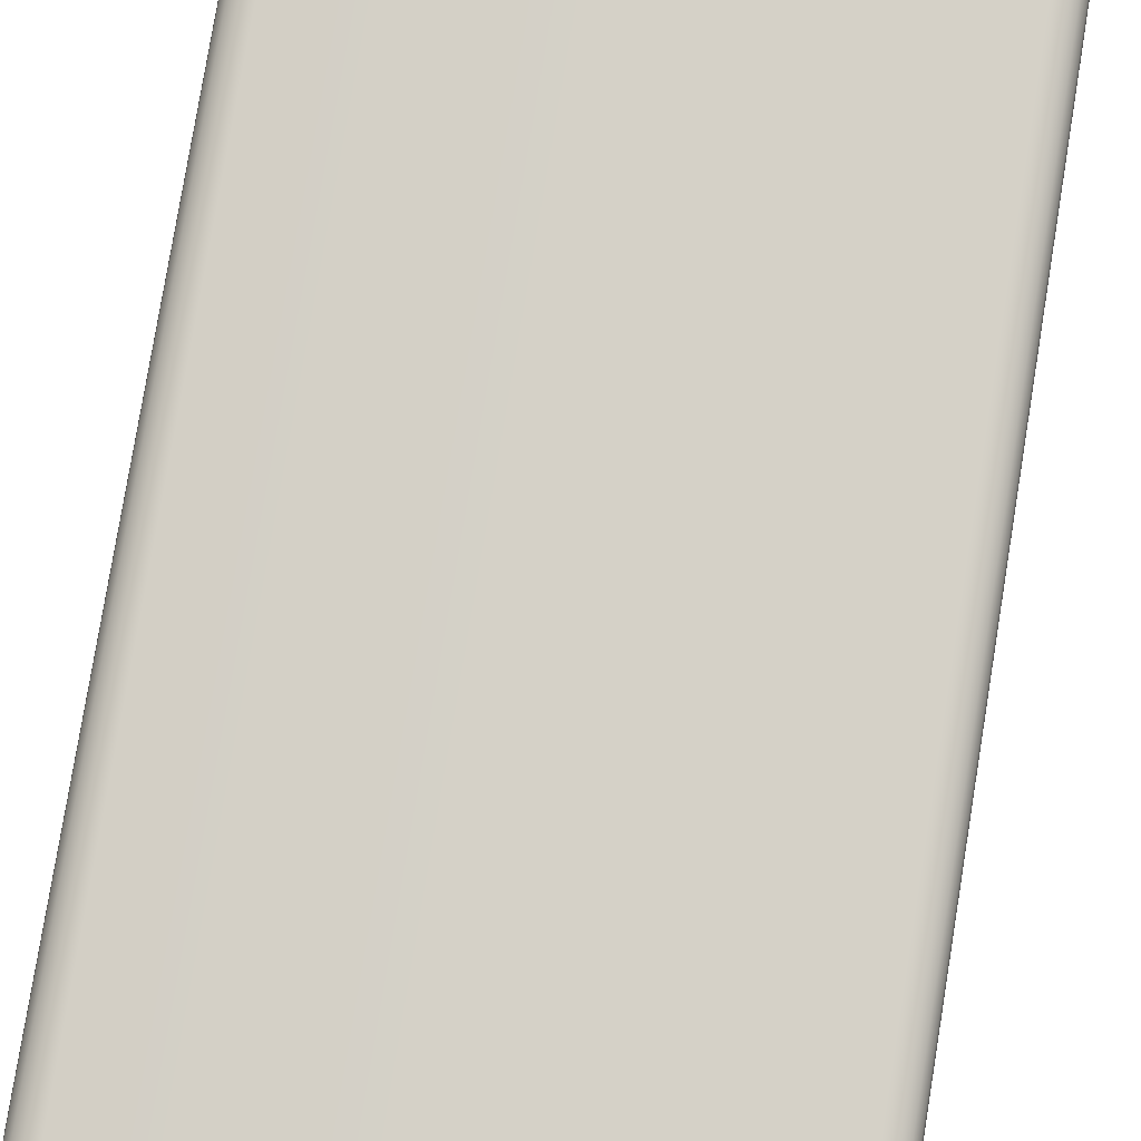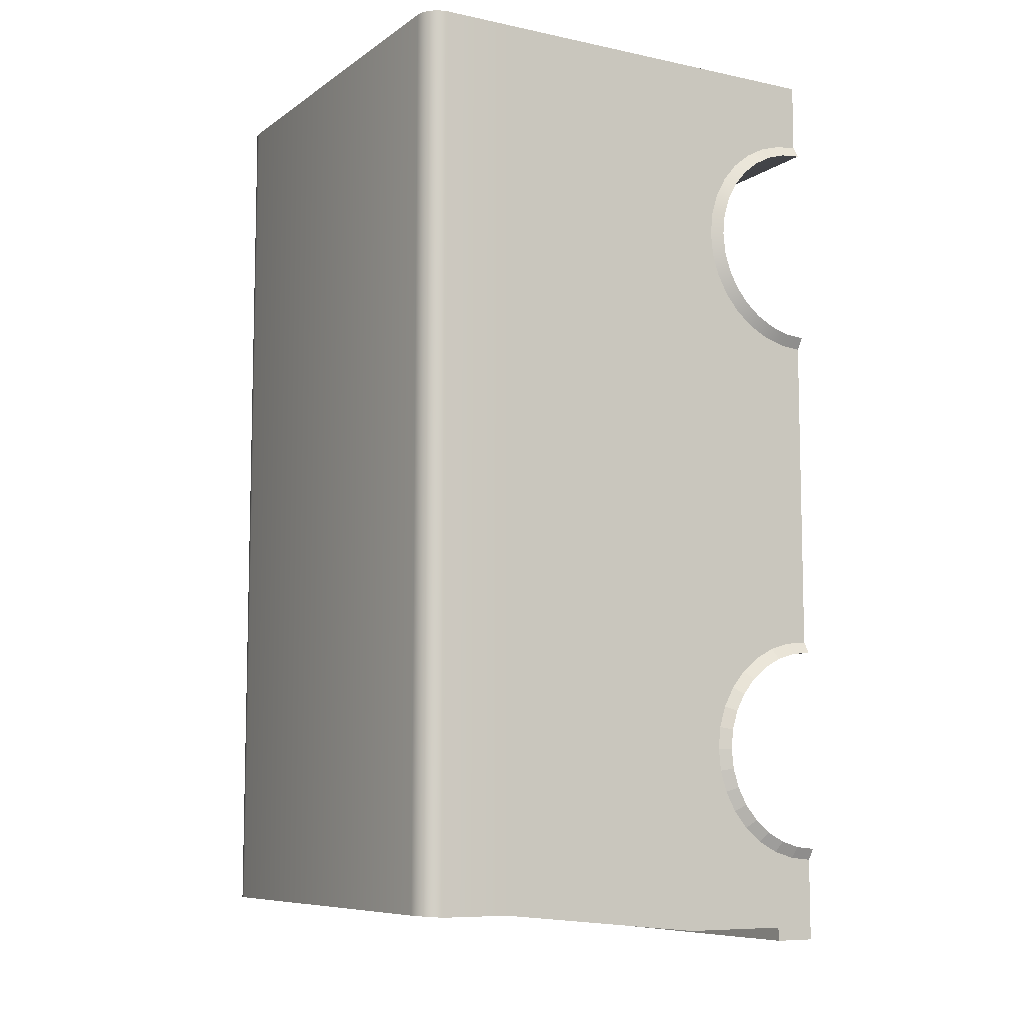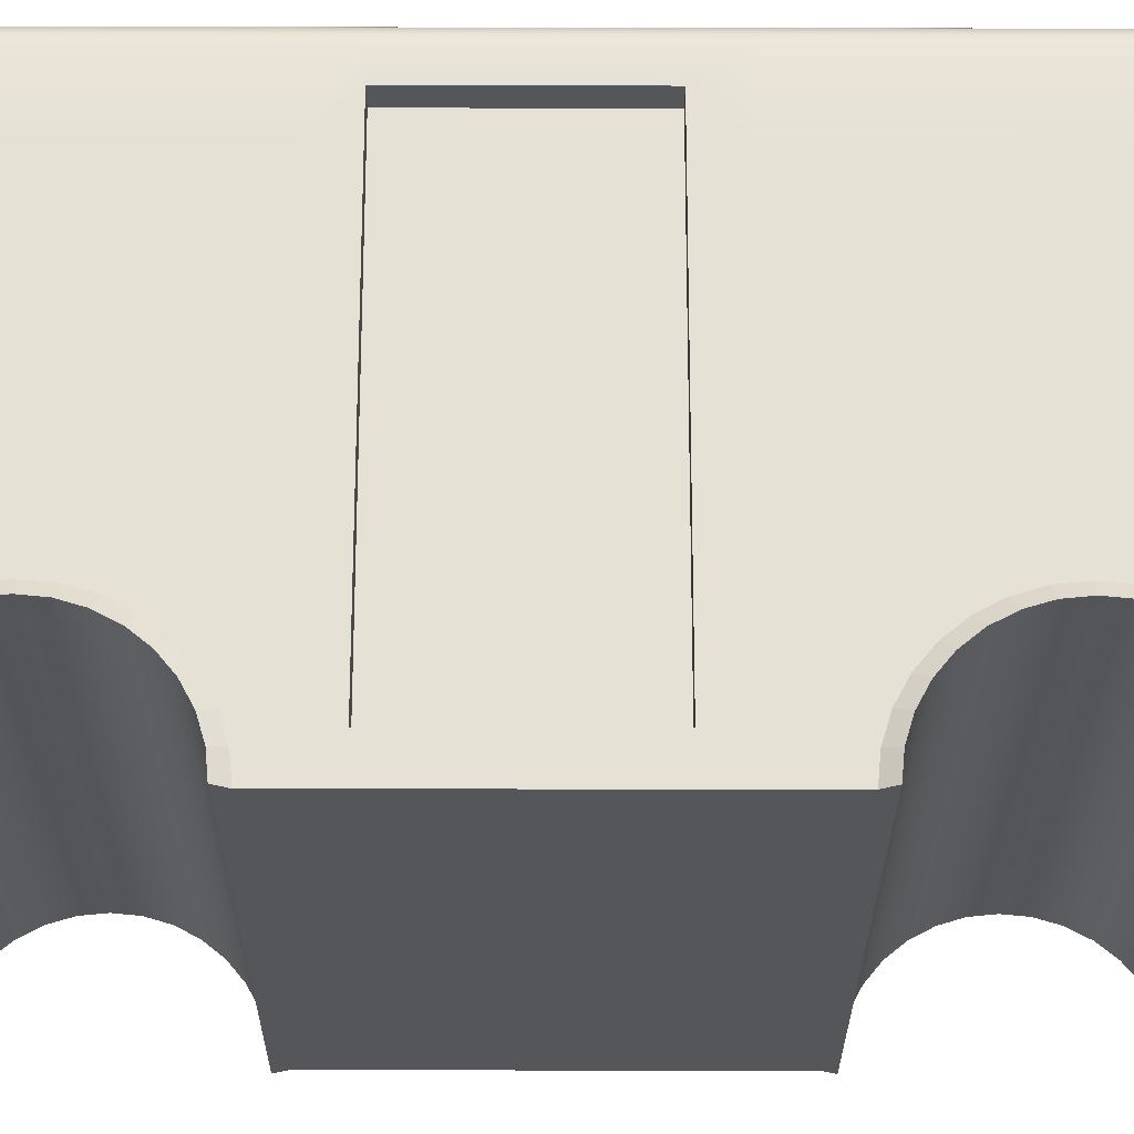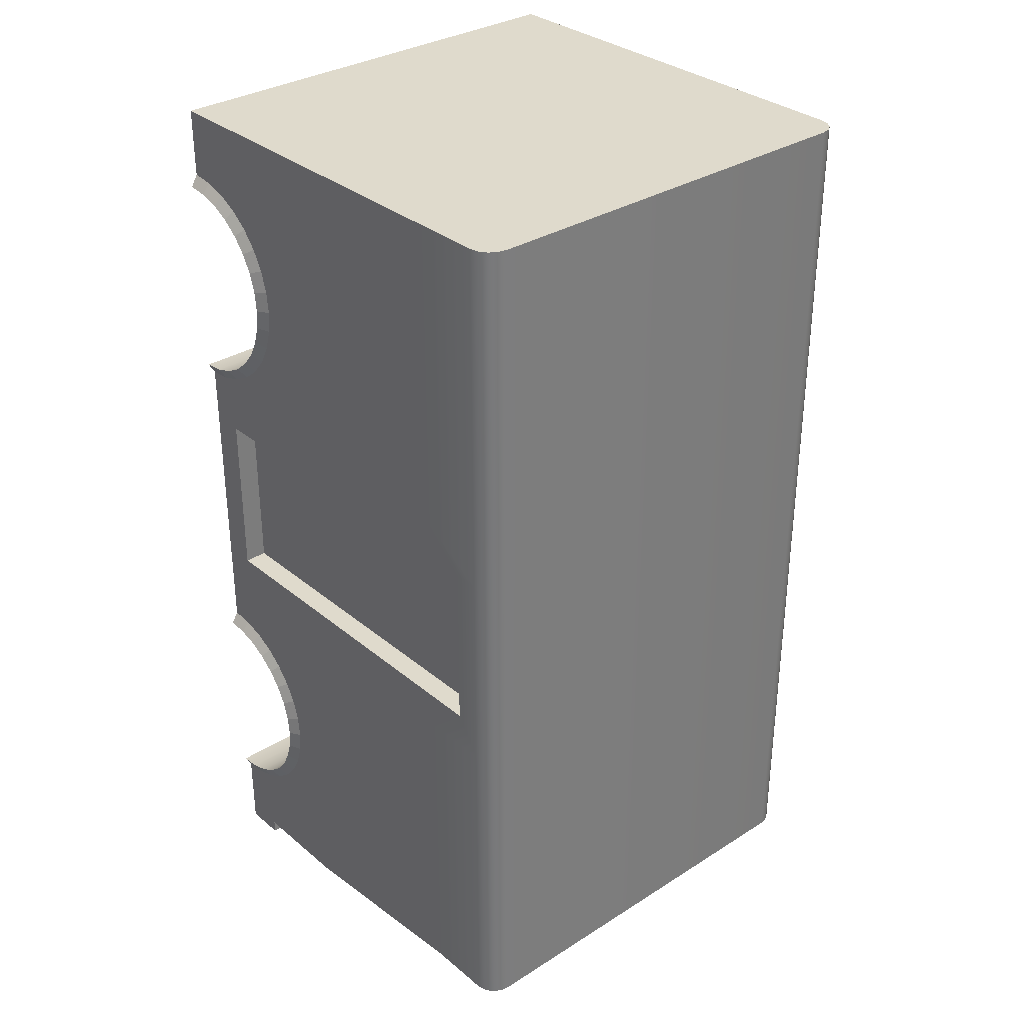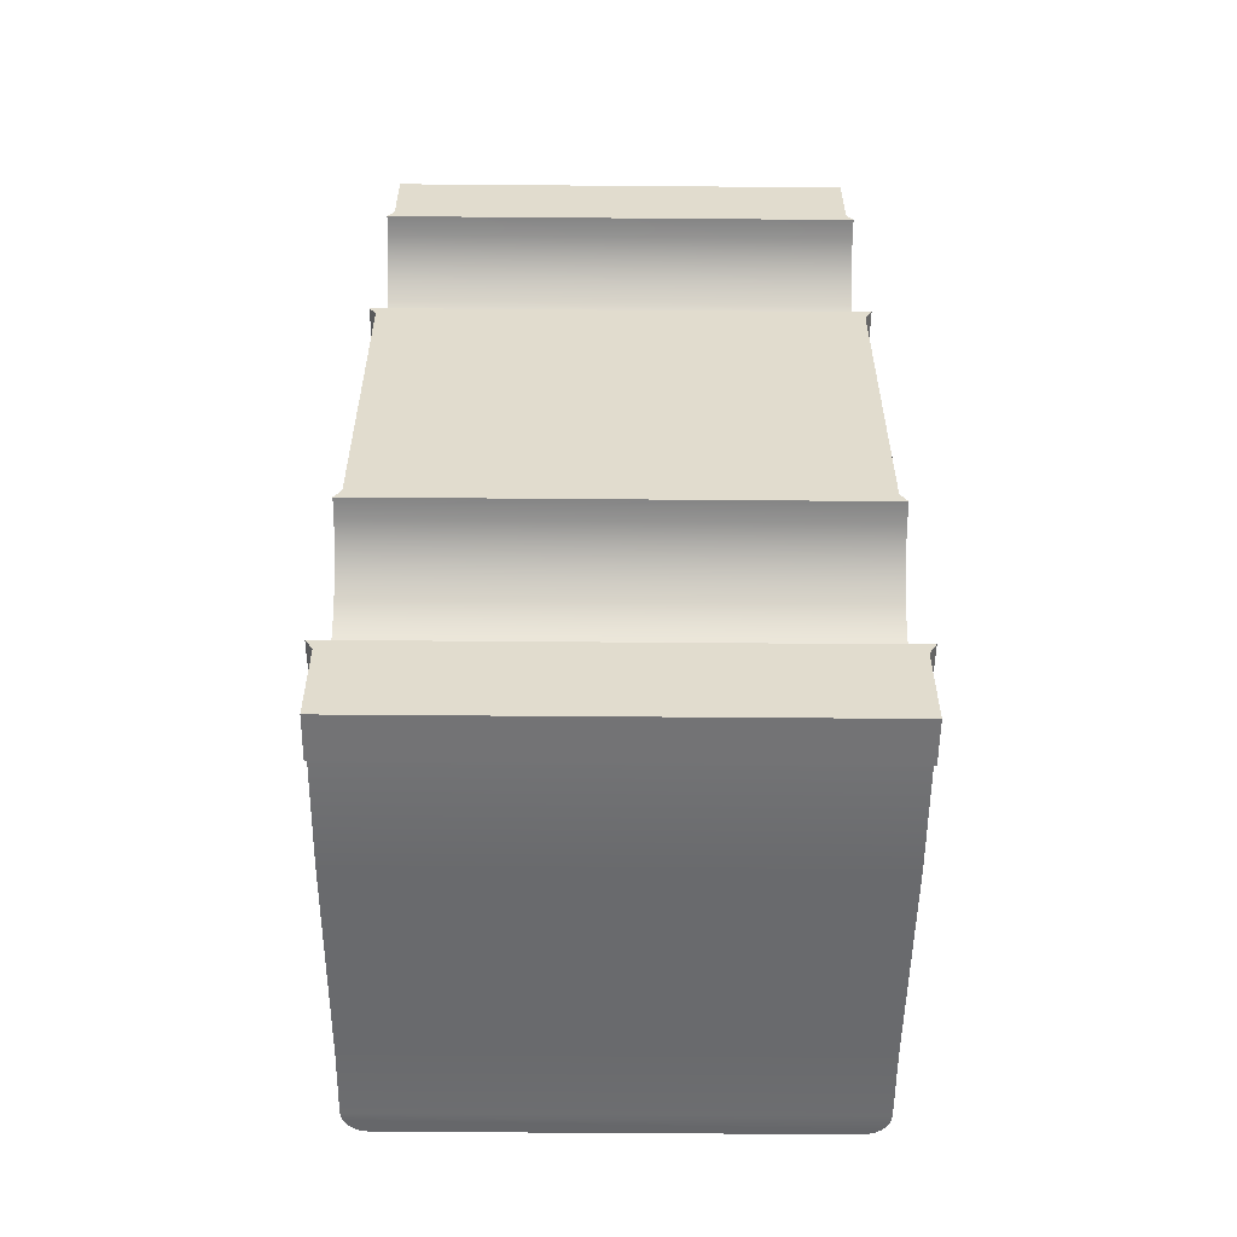
<metadata>
{"format":"obj","ext":"obj","renderer":"f3d","projection":"perspective","resolution":1024,"background":"white","views":[{"elev":79.5,"azim":-170.7,"up":"+Y"},{"elev":-8.4,"azim":-120.0,"up":"+Z"},{"elev":-25.1,"azim":89.8,"up":"+Y"},{"elev":32.5,"azim":138.8,"up":"+Z"},{"elev":-56.0,"azim":-0.5,"up":"+Z"}]}
</metadata>
<code>
o Cube
v -0.5 -0.5 -1
v -0.5 -0.5 1
v 0.5 -0.5 -1
v 0.5 -0.5 1
v -0.5 -0.1697 -1
v -0.5 -0.1697 1
v 0.5 -0.1697 1
v 0.5 -0.1697 -1
v -0.5 -0.5 -0.8654
v 0.5 -0.5 -0.8654
v 0.5 -0.1697 -0.8654
v -0.5 -0.1697 -0.8654
v -0.45 0.5 -0.95
v -0.5 0.45 -0.9534
v -0.4691 0.4962 -0.9503
v -0.4854 0.4854 -0.951
v -0.4962 0.4691 -0.9521
v -0.5 0.45 1
v -0.45 0.5 1
v -0.4962 0.4691 1
v -0.4854 0.4854 1
v -0.4691 0.4962 1
v 0.5 0.45 -0.9534
v 0.45 0.5 -0.95
v 0.4962 0.4691 -0.9521
v 0.4854 0.4854 -0.951
v 0.4691 0.4962 -0.9503
v 0.45 0.5 1
v 0.5 0.45 1
v 0.4691 0.4962 1
v 0.4854 0.4854 1
v 0.4962 0.4691 1
v -0.5 0.45 -0.8654
v -0.45 0.5 -0.8654
v -0.4962 0.4691 -0.8654
v -0.4854 0.4854 -0.8654
v -0.4691 0.4962 -0.8654
v 0.5 0.45 -0.8654
v 0.45 0.5 -0.8654
v 0.4962 0.4691 -0.8654
v 0.4854 0.4854 -0.8654
v 0.4691 0.4962 -0.8654
v -0.5 0.3017 -0.9534
v -0.5 0.3017 -0.8654
v 0.5 0.3017 -0.9534
v -0.5 0.3017 1
v 0.5 0.3017 1
v 0.5 0.3017 -0.8654
v 0.5 -0.5 -0.2351
v -0.5 -0.1697 -0.2351
v -0.5 -0.5 -0.2351
v 0.5 -0.1697 -0.2351
v -0.45 0.5 -0.2351
v -0.4691 0.4962 -0.2351
v -0.4854 0.4854 -0.2351
v -0.4962 0.4691 -0.2351
v -0.5 0.45 -0.2351
v 0.45 0.5 -0.2351
v 0.4691 0.4962 -0.2351
v 0.4854 0.4854 -0.2351
v 0.4962 0.4691 -0.2351
v 0.5 0.45 -0.2351
v 0.5 0.3017 -0.2351
v -0.5 0.3017 -0.2351
v 0.5 -0.5 0.3108
v -0.5 -0.1697 0.3108
v -0.45 0.5 0.3108
v 0.4691 0.4962 0.3108
v 0.4854 0.4854 0.3108
v 0.4962 0.4691 0.3108
v 0.5 0.45 0.3108
v -0.5 0.3017 0.3108
v -0.5 -0.5 0.3108
v 0.5 -0.1697 0.3108
v -0.4691 0.4962 0.3108
v -0.4854 0.4854 0.3108
v -0.4962 0.4691 0.3108
v -0.5 0.45 0.3108
v 0.45 0.5 0.3108
v 0.5 0.3017 0.3108
v -0.5 -0.4512 0.3548
v -0.5 -0.4043 0.369
v -0.5 -0.3611 0.3921
v -0.5 -0.2921 0.4611
v -0.5 -0.3232 0.4232
v -0.5 -0.25 0.6
v -0.5 -0.2548 0.5512
v -0.5 -0.2921 0.7389
v -0.5 -0.269 0.6957
v -0.5 -0.2548 0.6488
v -0.5 -0.269 0.5043
v -0.5 -0.5 0.35
v -0.5 -0.3232 0.7768
v -0.5 -0.4043 0.831
v -0.5 -0.5 0.85
v -0.5 -0.4512 0.8452
v -0.5 -0.3611 0.8079
v 0.5 -0.2548 0.5512
v 0.5 -0.2548 0.6488
v 0.5 -0.25 0.6
v 0.5 -0.3232 0.7768
v 0.5 -0.2921 0.7389
v 0.5 -0.4043 0.831
v 0.5 -0.3611 0.8079
v 0.5 -0.269 0.6957
v 0.5 -0.5 0.35
v 0.5 -0.4512 0.3548
v 0.5 -0.4043 0.369
v 0.5 -0.3611 0.3921
v 0.5 -0.3232 0.4232
v 0.5 -0.269 0.5043
v 0.5 -0.2921 0.4611
v 0.5 -0.5 0.85
v 0.5 -0.4512 0.8452
v 0.5 -0.2548 -0.6488
v 0.5 -0.2548 -0.5512
v 0.5 -0.25 -0.6
v 0.5 -0.2921 -0.4611
v 0.5 -0.3611 -0.3921
v 0.5 -0.3232 -0.4232
v 0.5 -0.269 -0.5043
v 0.5 -0.4512 -0.8452
v 0.5 -0.5 -0.85
v 0.5 -0.3232 -0.7768
v 0.5 -0.3611 -0.8079
v 0.5 -0.4043 -0.831
v 0.5 -0.269 -0.6957
v 0.5 -0.5 -0.35
v 0.5 -0.4512 -0.3548
v 0.5 -0.4043 -0.369
v 0.5 -0.2921 -0.7389
v -0.5 -0.5 -0.85
v -0.5 -0.5 -0.35
v -0.5 -0.4512 -0.8452
v -0.5 -0.4043 -0.831
v -0.5 -0.3611 -0.8079
v -0.5 -0.2921 -0.7389
v -0.5 -0.3232 -0.7768
v -0.5 -0.25 -0.6
v -0.5 -0.2548 -0.6488
v -0.5 -0.269 -0.5043
v -0.5 -0.2921 -0.4611
v -0.5 -0.2548 -0.5512
v -0.5 -0.269 -0.6957
v -0.5 -0.3232 -0.4232
v -0.5 -0.4043 -0.369
v -0.5 -0.4512 -0.3548
v -0.5 -0.3611 -0.3921
v -0.515 -0.4561 0.3793
v -0.515 -0.5 0.375
v -0.515 -0.5 0.825
v -0.515 -0.4561 0.8207
v -0.515 -0.4139 0.8079
v -0.515 -0.375 0.7871
v -0.515 -0.3409 0.7591
v -0.515 -0.3129 0.725
v -0.515 -0.2921 0.6861
v -0.515 -0.2793 0.6439
v -0.515 -0.275 0.6
v -0.515 -0.2793 0.5561
v -0.515 -0.2921 0.5139
v -0.515 -0.3129 0.475
v -0.515 -0.3409 0.4409
v -0.515 -0.375 0.4129
v -0.515 -0.4139 0.3921
v 0.515 -0.4139 0.8079
v 0.515 -0.4561 0.8207
v 0.515 -0.5 0.825
v 0.515 -0.5 0.375
v 0.515 -0.4561 0.3793
v 0.515 -0.4139 0.3921
v 0.515 -0.375 0.4129
v 0.515 -0.3409 0.4409
v 0.515 -0.3129 0.475
v 0.515 -0.2921 0.5139
v 0.515 -0.2793 0.5561
v 0.515 -0.275 0.6
v 0.515 -0.2793 0.6439
v 0.515 -0.2921 0.6861
v 0.515 -0.3129 0.725
v 0.515 -0.3409 0.7591
v 0.515 -0.375 0.7871
v 0.515 -0.5 -0.375
v 0.515 -0.4561 -0.3793
v 0.515 -0.4561 -0.8207
v 0.515 -0.5 -0.825
v 0.515 -0.4139 -0.8079
v 0.515 -0.375 -0.7871
v 0.515 -0.3409 -0.7591
v 0.515 -0.3129 -0.725
v 0.515 -0.2921 -0.6861
v 0.515 -0.2793 -0.6439
v 0.515 -0.275 -0.6
v 0.515 -0.2793 -0.5561
v 0.515 -0.2921 -0.5139
v 0.515 -0.3129 -0.475
v 0.515 -0.3409 -0.4409
v 0.515 -0.375 -0.4129
v 0.515 -0.4139 -0.3921
v -0.515 -0.5 -0.825
v -0.515 -0.5 -0.375
v -0.515 -0.4561 -0.3793
v -0.515 -0.4139 -0.3921
v -0.515 -0.375 -0.4129
v -0.515 -0.3409 -0.4409
v -0.515 -0.3129 -0.475
v -0.515 -0.2921 -0.5139
v -0.515 -0.2793 -0.5561
v -0.515 -0.275 -0.6
v -0.515 -0.2793 -0.6439
v -0.515 -0.2921 -0.6861
v -0.515 -0.3129 -0.725
v -0.515 -0.3409 -0.7591
v -0.515 -0.375 -0.7871
v -0.515 -0.4139 -0.8079
v -0.515 -0.4561 -0.8207
v 0.5 -0.4282 -0.1531
v 0.5 -0.4282 0.2254
v 0.5 0.3947 -0.1531
v 0.5 0.3947 0.2254
v 0.5 0.45 -0.1531
v 0.5 0.45 0.2254
v 0.45 0.5 -0.1531
v 0.45 0.5 0.2254
v -0.45 0.5 -0.1531
v -0.45 0.5 0.2254
v 0.4962 0.4691 -0.1531
v 0.4962 0.4691 0.2254
v 0.4854 0.4854 -0.1531
v 0.4854 0.4854 0.2254
v 0.4691 0.4962 -0.1531
v 0.4691 0.4962 0.2254
v -0.5 -0.5 -0.1531
v -0.5 -0.5 0.2254
v 0.5 -0.5 -0.1531
v 0.5 -0.5 0.2254
v -0.5 -0.1697 -0.1531
v -0.5 -0.1697 0.2254
v -0.5 0.3017 -0.1531
v -0.5 0.3017 0.2254
v -0.5 0.45 -0.1531
v -0.5 0.45 0.2254
v -0.4962 0.4691 -0.1531
v -0.4962 0.4691 0.2254
v -0.4854 0.4854 -0.1531
v -0.4854 0.4854 0.2254
v -0.4691 0.4962 -0.1531
v -0.4691 0.4962 0.2254
v 0.45 -0.4282 -0.1531
v 0.45 -0.4282 0.2254
v 0.45 0.3947 -0.1531
v 0.45 0.3947 0.2254
v 0.5 -0.4082 -1
v -0.5 -0.4082 -1
v -0.5 -0.5 -1.029
v 0.5 -0.5 -1.029
v 0.5 -0.4082 -1.029
v -0.5 -0.4082 -1.029
f 9 1 3 10
f 253 254 5 8
f 10 253 8 11
f 2 4 7 6
f 135 12 134
f 254 9 12 5
f 130 52 129
f 10 123 132 9
f 133 128 49 51
f 67 75 22 19
f 75 76 21 22
f 76 77 20 21
f 77 78 18 20
f 39 42 27 24
f 42 41 26 27
f 41 40 25 26
f 40 38 23 25
f 13 15 37 34
f 15 16 36 37
f 16 17 35 36
f 17 14 33 35
f 58 59 42 39
f 59 60 41 42
f 60 61 40 41
f 61 62 38 40
f 43 44 33 14
f 21 20 18 29 32 31 30 28 19 22
f 39 24 13 34
f 58 39 34 53
f 26 25 23 14 17 16 15 13 24 27
f 72 46 18 78
f 48 45 23 38
f 63 48 38 62
f 47 29 18 46
f 43 14 23 45
f 5 43 45 8
f 7 47 46 6
f 52 11 48 63
f 11 8 45 48
f 66 6 46 72
f 5 12 44 43
f 12 50 64 44
f 217 52 63 219
f 219 63 62 221
f 44 64 57 33
f 223 58 53 225
f 227 221 62 61
f 229 227 61 60
f 231 229 60 59
f 223 231 59 58
f 35 33 57 56
f 36 35 56 55
f 37 36 55 54
f 34 37 54 53
f 233 51 49 235
f 235 49 52 217
f 9 132 134 12
f 129 52 49 128
f 65 106 92 73
f 95 113 4 2
f 28 30 68 79
f 30 31 69 68
f 31 32 70 69
f 32 29 71 70
f 28 79 67 19
f 47 80 71 29
f 7 74 80 47
f 238 66 72 240
f 240 72 78 242
f 244 242 78 77
f 246 244 77 76
f 248 246 76 75
f 226 248 75 67
f 234 73 66 238
f 112 174 173 110
f 89 157 156 88
f 110 173 172 109
f 88 156 155 93
f 109 172 171 108
f 95 151 168 113
f 93 155 154 97
f 108 171 170 107
f 106 169 150 92
f 97 154 153 94
f 107 170 169 106
f 103 166 182 104
f 94 153 152 96
f 81 149 165 82
f 104 182 181 101
f 96 152 151 95
f 135 215 214 136
f 120 197 196 118
f 136 214 213 138
f 118 196 195 121
f 138 213 212 137
f 121 195 194 116
f 137 212 211 144
f 128 183 184 129
f 116 194 193 117
f 144 211 210 140
f 117 193 192 115
f 140 210 209 139
f 115 192 191 127
f 139 209 208 143
f 127 191 190 131
f 143 208 207 141
f 150 169 170 149
f 165 149 170 171
f 164 165 171 172
f 163 164 172 173
f 162 163 173 174
f 161 162 174 175
f 161 175 176 160
f 159 160 176 177
f 158 159 177 178
f 157 158 178 179
f 156 157 179 180
f 155 156 180 181
f 155 181 182 154
f 154 182 166 153
f 153 166 167 152
f 168 151 152 167
f 90 158 157 89
f 111 175 174 112
f 86 159 158 90
f 98 176 175 111
f 87 160 159 86
f 92 150 149 81
f 100 177 176 98
f 91 161 160 87
f 99 178 177 100
f 84 162 161 91
f 114 167 166 103
f 105 179 178 99
f 85 163 162 84
f 113 168 167 114
f 102 180 179 105
f 83 164 163 85
f 101 181 180 102
f 82 165 164 83
f 216 200 186 185
f 215 216 185 187
f 214 215 187 188
f 213 214 188 189
f 212 213 189 190
f 211 212 190 191
f 210 211 191 192
f 209 210 192 193
f 208 209 193 194
f 207 208 194 195
f 206 207 195 196
f 205 206 196 197
f 198 204 205 197
f 199 203 204 198
f 184 202 203 199
f 201 202 184 183
f 119 198 197 120
f 147 202 201 133
f 134 216 215 135
f 130 199 198 119
f 146 203 202 147
f 122 185 186 123
f 132 200 216 134
f 129 184 199 130
f 148 204 203 146
f 126 187 185 122
f 145 205 204 148
f 125 188 187 126
f 123 186 200 132
f 142 206 205 145
f 124 189 188 125
f 133 201 183 128
f 131 190 189 124
f 141 207 206 142
f 51 233 237 50
f 233 234 238 237
f 53 54 247 225
f 225 247 248 226
f 54 55 245 247
f 247 245 246 248
f 55 56 243 245
f 245 243 244 246
f 56 57 241 243
f 243 241 242 244
f 64 239 241 57
f 239 240 242 241
f 50 237 239 64
f 237 238 240 239
f 65 236 218 74
f 236 235 217 218
f 73 234 236 65
f 234 233 235 236
f 79 68 232 224
f 224 232 231 223
f 68 69 230 232
f 232 230 229 231
f 69 70 228 230
f 230 228 227 229
f 70 71 222 228
f 228 222 221 227
f 79 224 226 67
f 224 223 225 226
f 80 220 222 71
f 220 219 221 222
f 74 218 220 80
f 218 250 252 220
f 250 249 251 252
f 220 252 251 219
f 217 249 250 218
f 219 251 249 217
f 1 9 254
f 10 3 253
f 254 258 255 1
f 256 255 258 257
f 253 257 258 254
f 3 256 257 253
f 1 255 256 3
f 130 119 52
f 120 52 119
f 120 118 52
f 121 52 118
f 121 116 52
f 117 52 116
f 52 117 11
f 117 115 11
f 127 11 115
f 131 11 127
f 131 124 11
f 125 11 124
f 126 11 125
f 126 122 11
f 10 11 122 123
f 74 107 106 65
f 107 74 108
f 109 108 74
f 110 109 74
f 112 110 74
f 112 74 111
f 111 74 98
f 100 98 74
f 74 7 100
f 100 7 99
f 105 99 7
f 105 7 102
f 102 7 101
f 104 101 7
f 104 7 103
f 114 103 7
f 7 4 113 114
f 136 12 135
f 138 12 136
f 138 137 12
f 144 12 137
f 144 140 12
f 140 139 12
f 12 139 50
f 139 143 50
f 143 141 50
f 142 50 141
f 145 50 142
f 148 50 145
f 148 146 50
f 147 50 146
f 51 50 147 133
f 92 81 66 73
f 82 66 81
f 83 66 82
f 85 66 83
f 85 84 66
f 91 66 84
f 91 87 66
f 87 86 66
f 66 86 6
f 86 90 6
f 90 89 6
f 89 88 6
f 93 6 88
f 97 6 93
f 97 94 6
f 96 6 94
f 6 96 95 2

</code>
